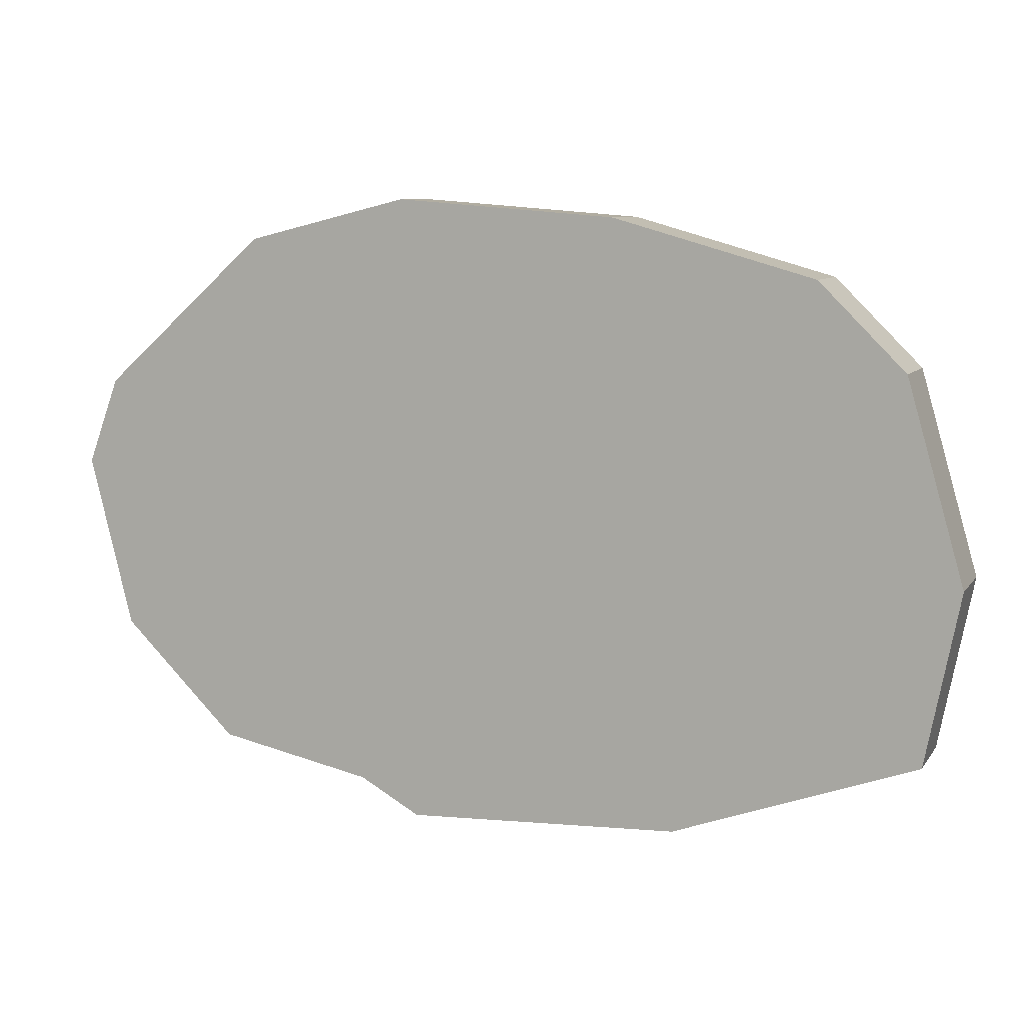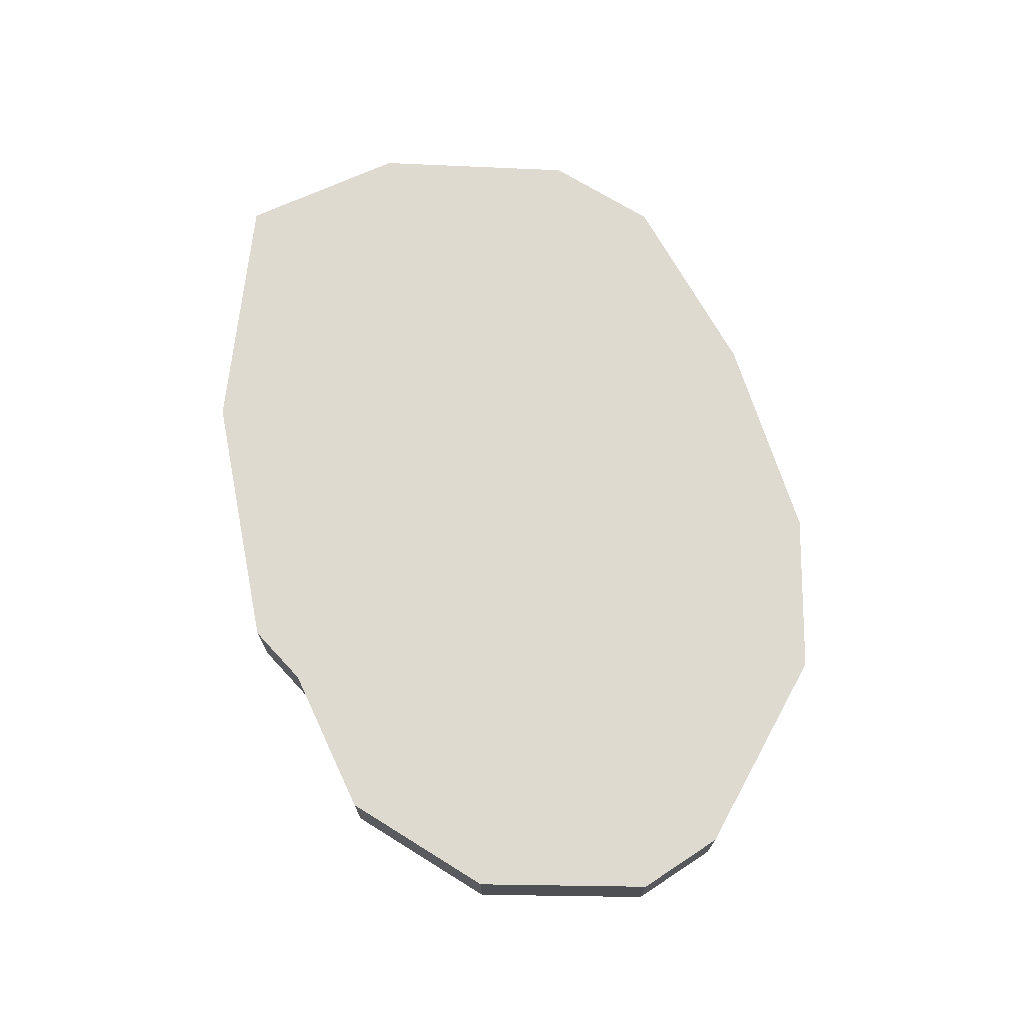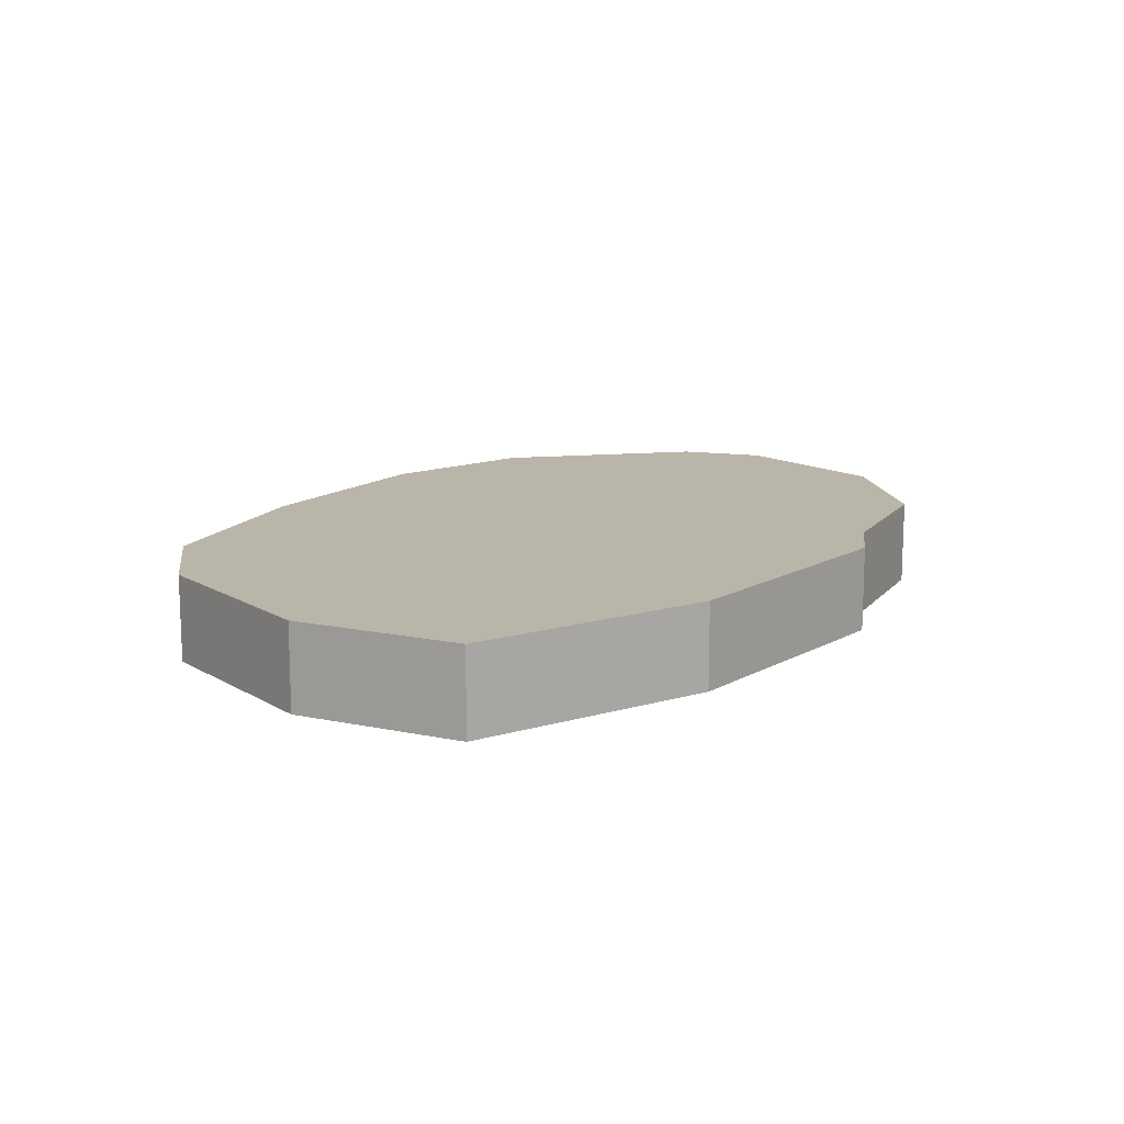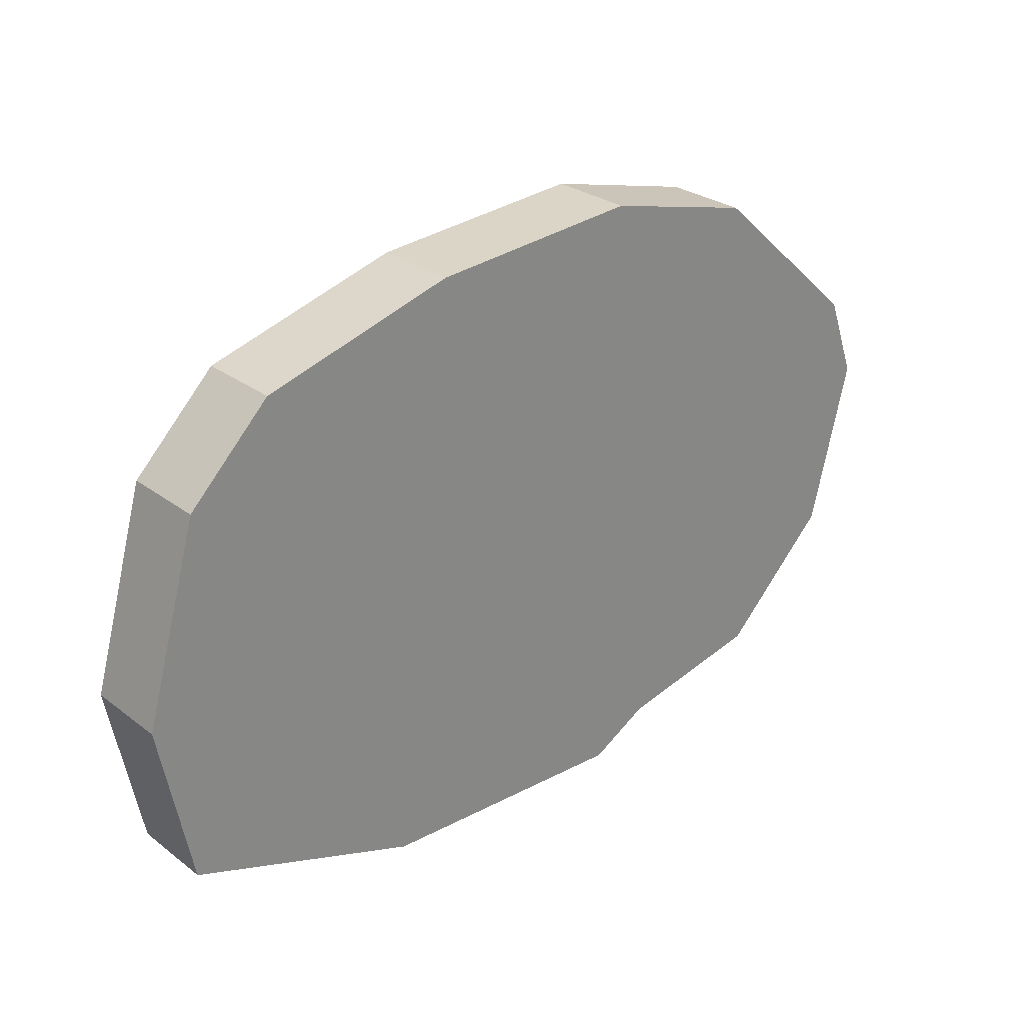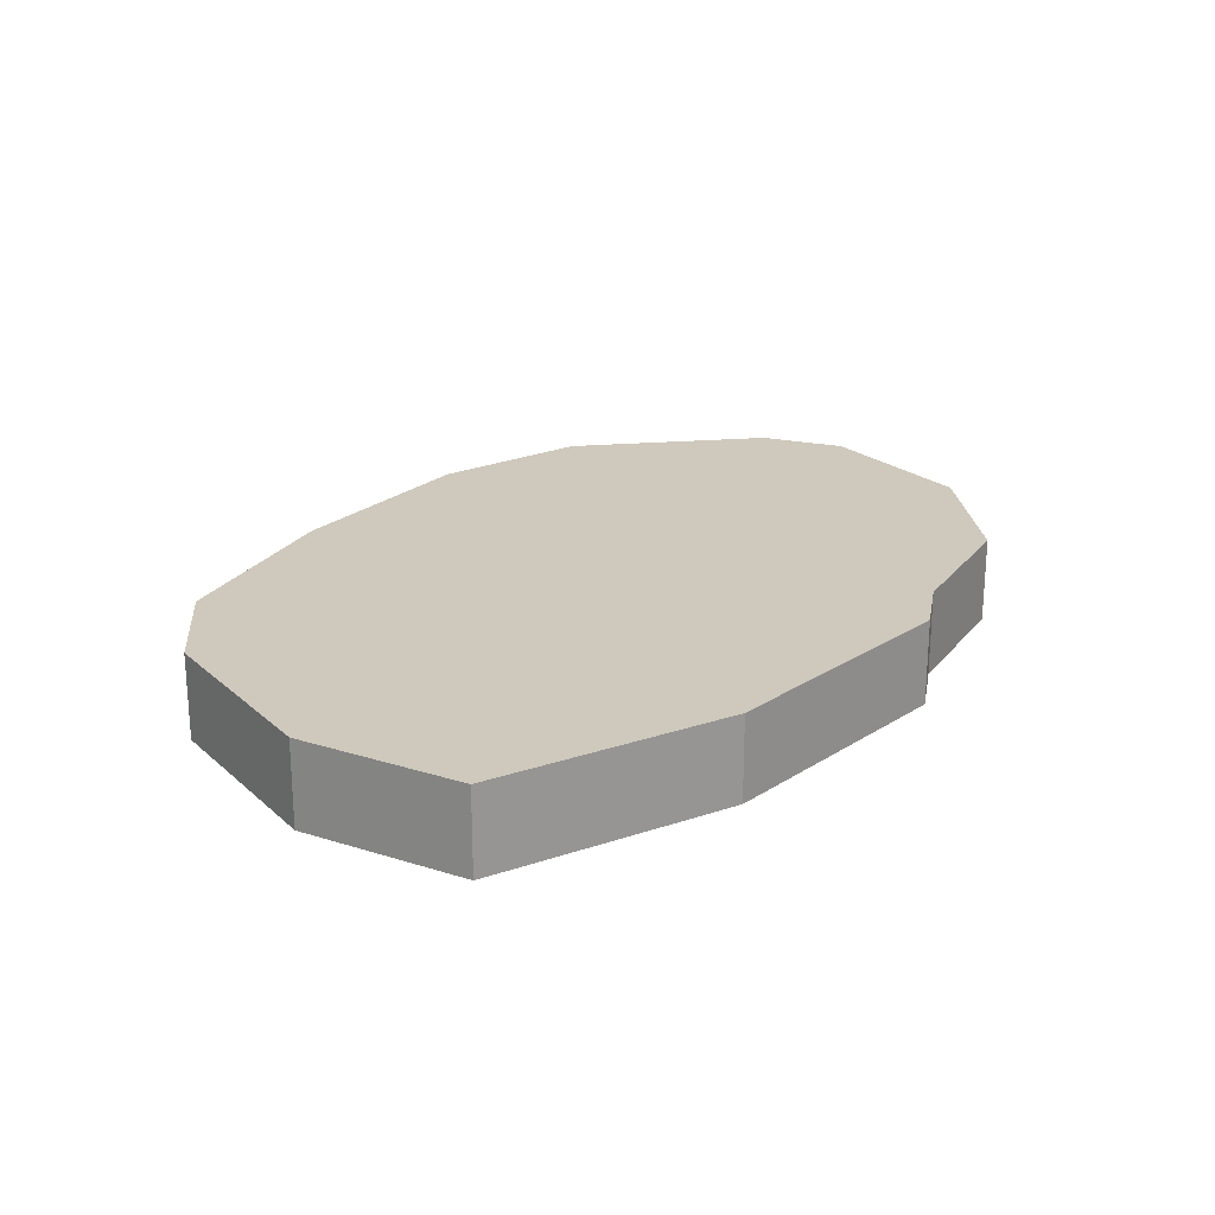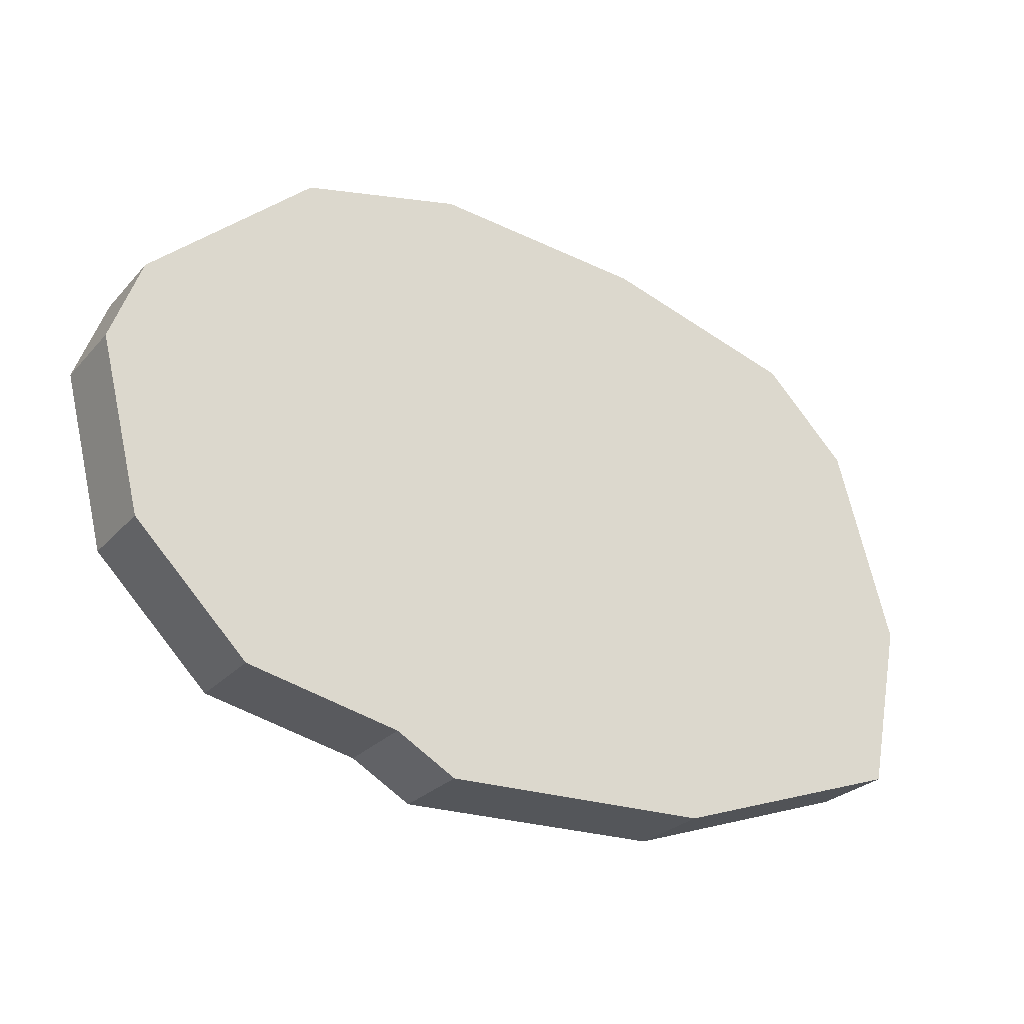
<metadata>
{"format":"obj","ext":"obj","renderer":"f3d","projection":"perspective","resolution":1024,"background":"white","views":[{"elev":8.2,"azim":19.8,"up":"+Z"},{"elev":71.0,"azim":-103.2,"up":"+Y"},{"elev":13.5,"azim":126.8,"up":"+Y"},{"elev":27.7,"azim":138.9,"up":"+Z"},{"elev":22.4,"azim":130.0,"up":"+Y"},{"elev":-26.6,"azim":-32.0,"up":"+Z"}]}
</metadata>
<code>
o Plane
v 0.3691 -0.15 1.24
v 1.569 -0.15 0.04
v 0.6 -0.15 -0.86
v 1.069 -0.15 1.04
v -0.3513 -0.15 -0.8943
v -1.1 -0.15 -0.66
v 1.45 -0.15 -0.56
v 1.369 -0.15 0.74
v -0.3964 -0.15 1.301
v -1.541 -0.15 0.64
v -1.65 -0.15 0.34
v -0.962 -0.15 1.161
v -1.5 -0.15 -0.26
v -0.562 -0.15 -0.7744
v 0.3691 0.15 1.24
v 1.569 0.15 0.04
v 0.6 0.15 -0.86
v 1.069 0.15 1.04
v -0.3513 0.15 -0.8943
v -1.1 0.15 -0.66
v 1.45 0.15 -0.56
v 1.369 0.15 0.74
v -0.3964 0.15 1.301
v -1.541 0.15 0.64
v -1.65 0.15 0.34
v -0.962 0.15 1.161
v -1.5 0.15 -0.26
v -0.562 0.15 -0.7744
f 1 9 12 10 11 13 6 14 5 3 7 2 8 4
f 15 18 22 16 21 17 19 28 20 27 25 24 26 23
f 11 25 27 13
f 6 20 28 14
f 7 21 16 2
f 14 28 19 5
f 13 27 20 6
f 5 19 17 3
f 9 23 26 12
f 8 22 18 4
f 10 24 25 11
f 4 18 15 1
f 12 26 24 10
f 2 16 22 8
f 1 15 23 9
f 3 17 21 7

</code>
